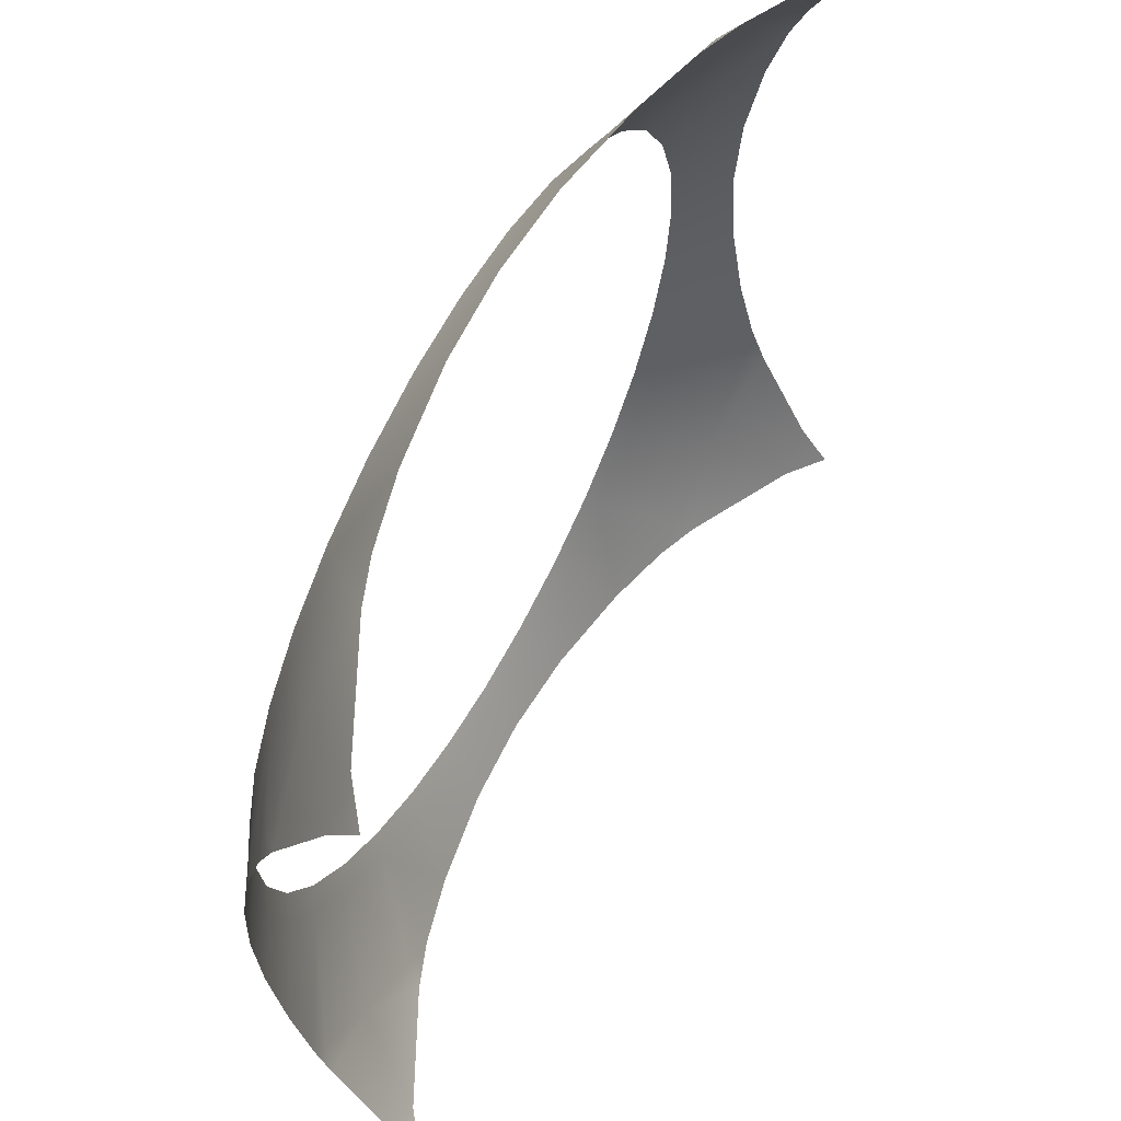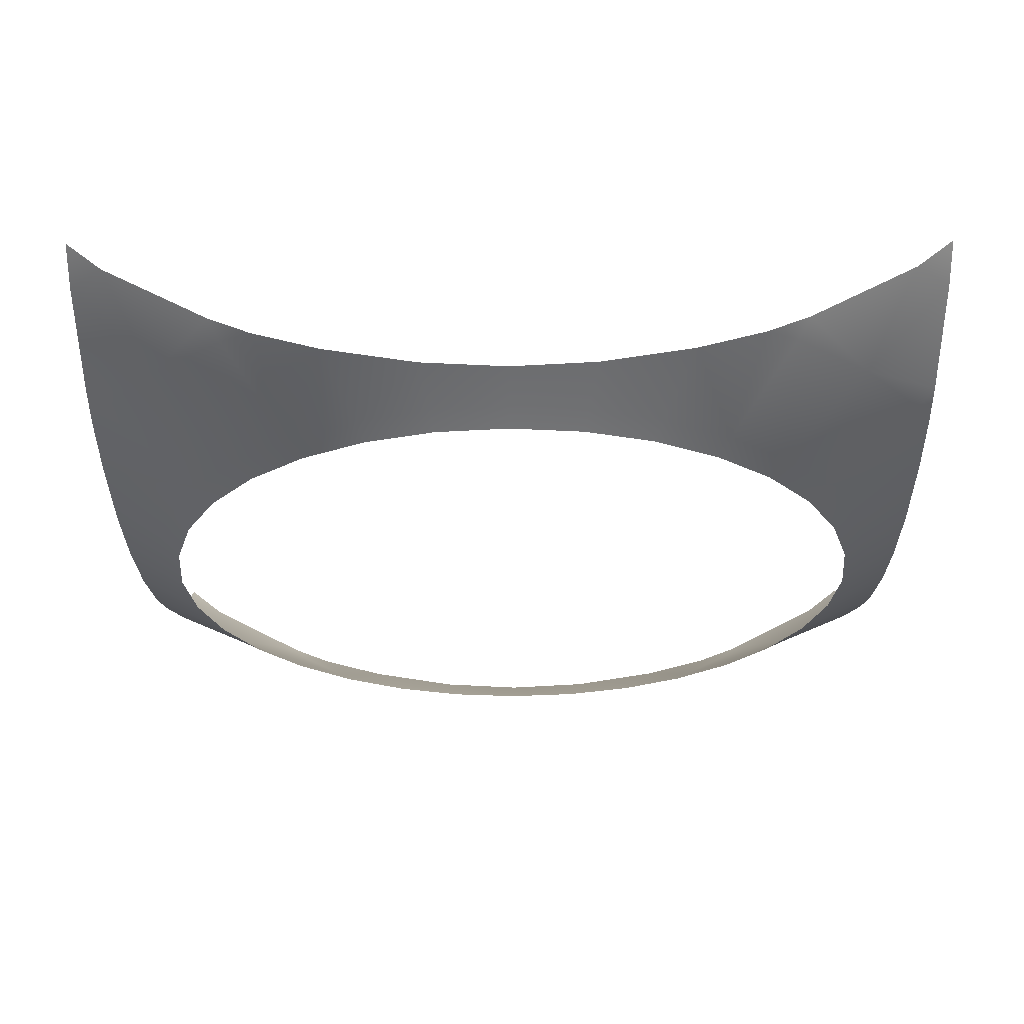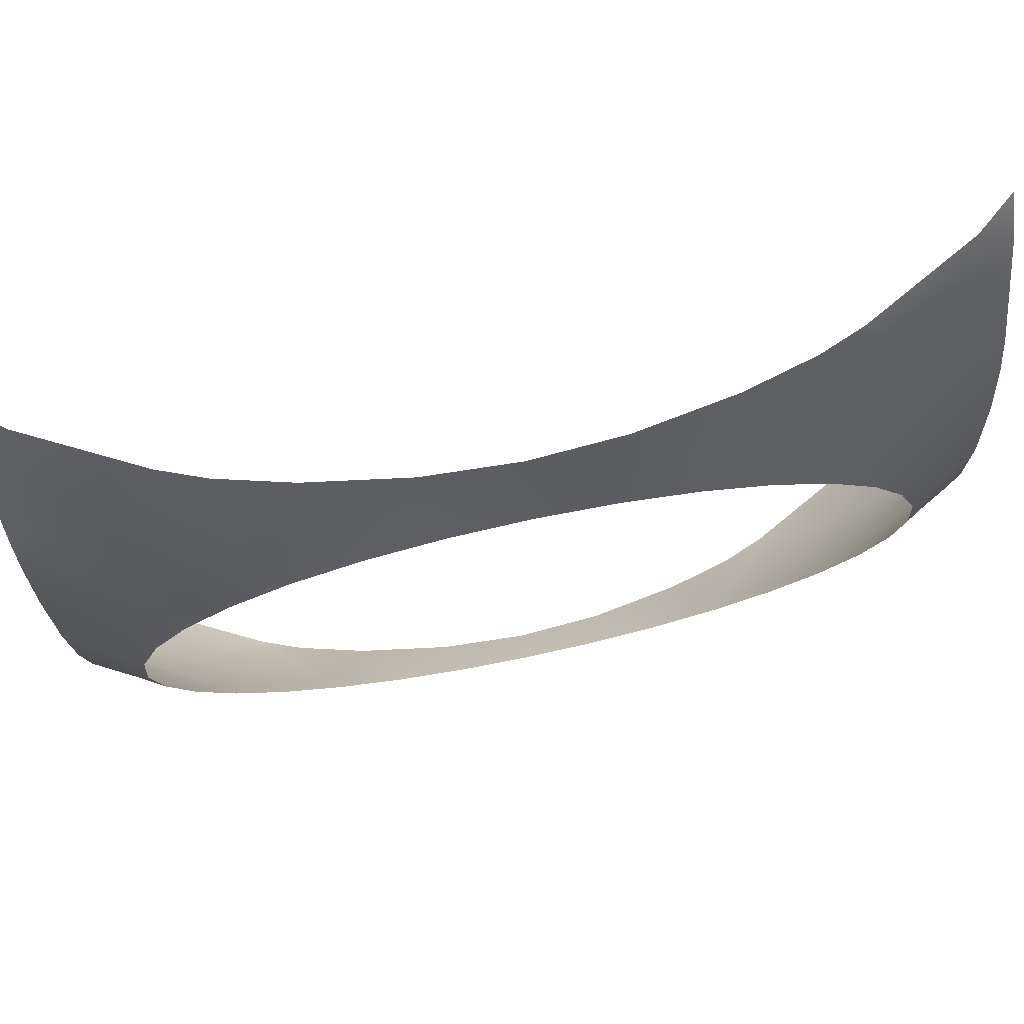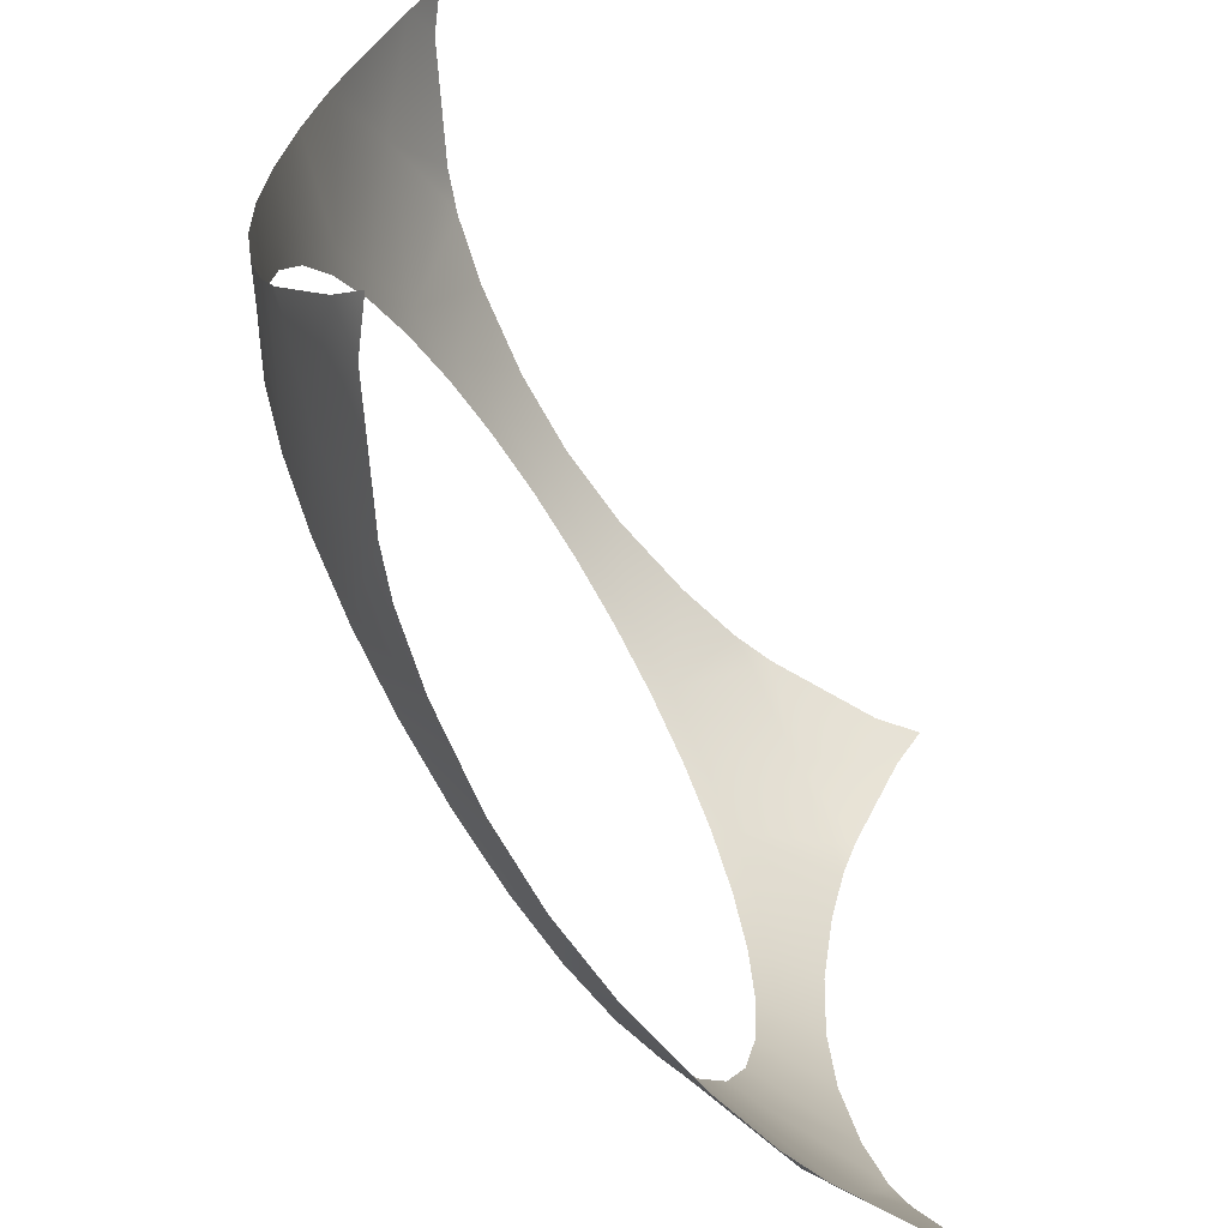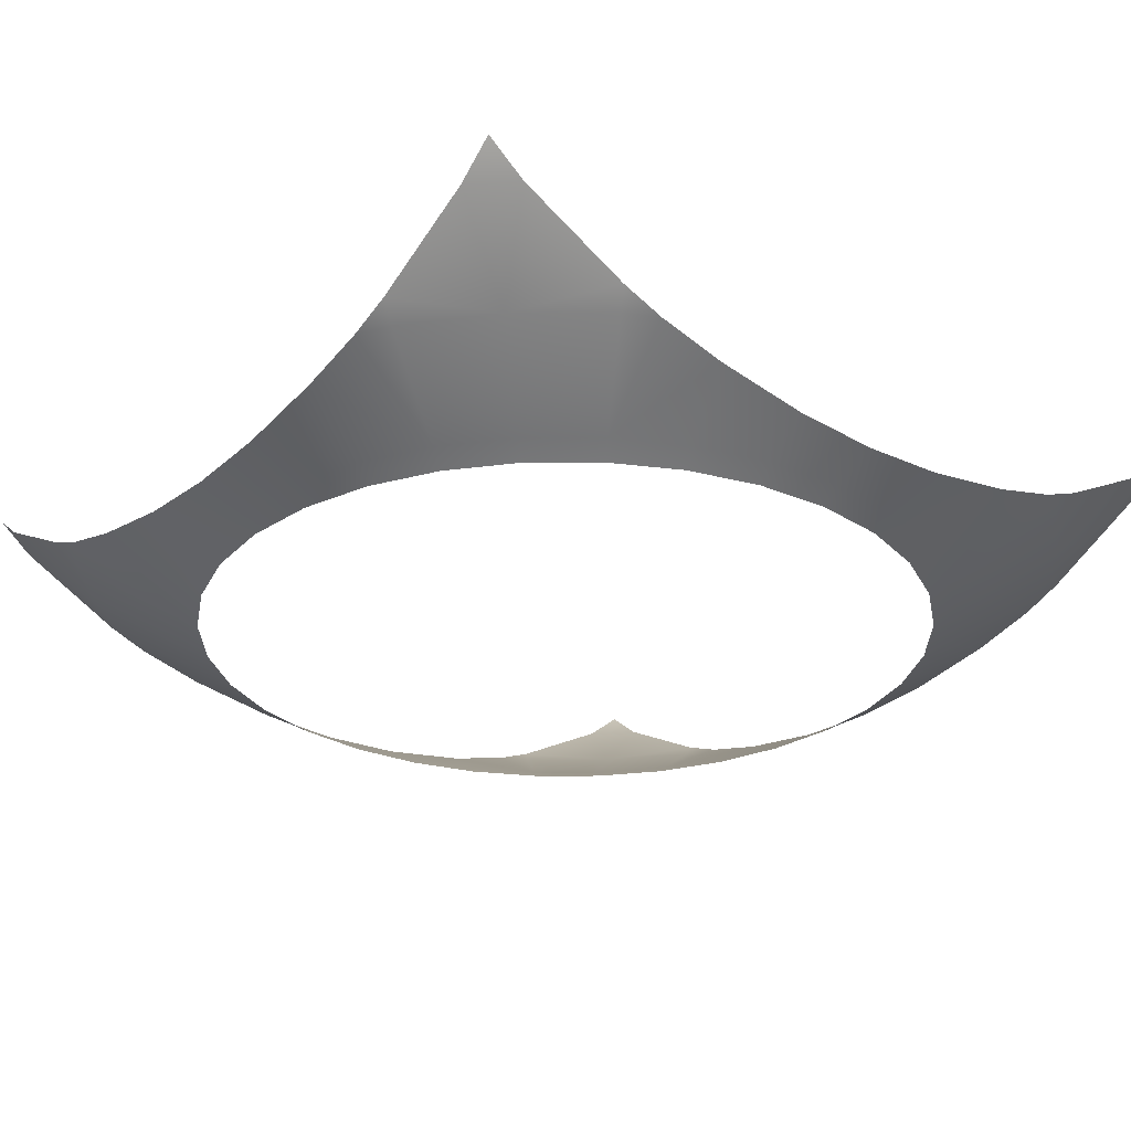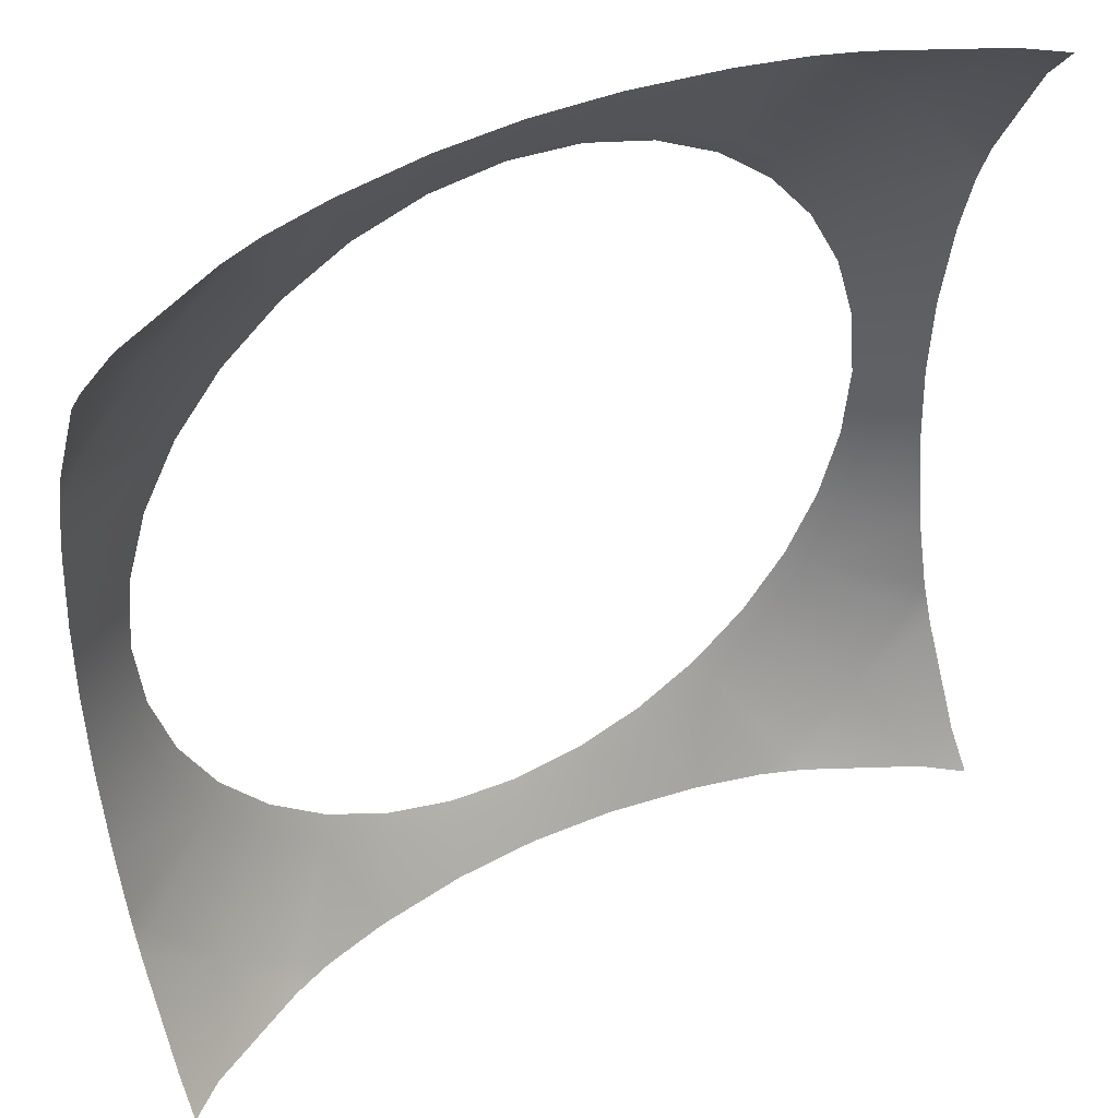
<metadata>
{"format":"obj","ext":"obj","renderer":"f3d","projection":"perspective","resolution":1024,"background":"white","views":[{"elev":63.6,"azim":119.0,"up":"+Z"},{"elev":-25.3,"azim":-179.6,"up":"+Y"},{"elev":78.0,"azim":-11.8,"up":"+Z"},{"elev":-65.7,"azim":121.6,"up":"+Z"},{"elev":-26.9,"azim":-129.1,"up":"+Y"},{"elev":43.3,"azim":150.2,"up":"+Z"}]}
</metadata>
<code>
v 0.4605 3.261 -3.221
v 0.4593 3.261 -3.208
v 0.4525 3.265 -3.208
v 0.4644 3.261 -3.234
v 0.4525 3.266 -3.223
v 0.4706 3.261 -3.246
v 0.4525 3.268 -3.239
v 0.4525 3.272 -3.251
v 0.4525 3.274 -3.258
v 0.4553 3.272 -3.256
v 0.466 3.272 -3.269
v 0.4588 3.284 -3.282
v 0.4771 3.274 -3.282
v 0.479 3.261 -3.256
v 0.479 3.272 -3.28
v 0.4843 3.272 -3.282
v 0.4892 3.261 -3.264
v 0.4959 3.268 -3.282
v 0.5008 3.261 -3.271
v 0.5119 3.266 -3.282
v 0.5135 3.261 -3.274
v 0.5266 3.265 -3.282
v 0.5266 3.261 -3.276
v 0.5135 3.261 -3.274
v 0.5397 3.261 -3.274
v 0.5524 3.261 -3.271
v 0.5413 3.266 -3.282
v 0.5761 3.274 -3.282
v 0.5742 3.272 -3.28
v 0.5689 3.272 -3.282
v 0.564 3.261 -3.264
v 0.5573 3.268 -3.282
v 0.5872 3.272 -3.269
v 0.5742 3.261 -3.256
v 0.6007 3.284 -3.276
v 0.6007 3.274 -3.258
v 0.5944 3.284 -3.282
v 0.5979 3.272 -3.256
v 0.5826 3.261 -3.246
v 0.6007 3.272 -3.251
v 0.6007 3.268 -3.239
v 0.5888 3.261 -3.234
v 0.6007 3.266 -3.223
v 0.5927 3.261 -3.221
v 0.6007 3.265 -3.208
v 0.5939 3.261 -3.208
v 0.5927 3.261 -3.195
v 0.5888 3.261 -3.183
v 0.6007 3.266 -3.194
v 0.6007 3.274 -3.159
v 0.5979 3.272 -3.161
v 0.6007 3.272 -3.166
v 0.5826 3.261 -3.171
v 0.6007 3.268 -3.178
v 0.5872 3.272 -3.148
v 0.5944 3.284 -3.134
v 0.5761 3.274 -3.134
v 0.6007 3.284 -3.141
v 0.5742 3.272 -3.137
v 0.564 3.261 -3.152
v 0.5689 3.272 -3.134
v 0.5573 3.268 -3.134
v 0.5524 3.261 -3.146
v 0.5413 3.266 -3.134
v 0.5397 3.261 -3.142
v 0.5266 3.265 -3.134
v 0.5266 3.261 -3.141
v 0.5135 3.261 -3.142
v 0.5008 3.261 -3.146
v 0.5135 3.261 -3.142
v 0.5119 3.266 -3.134
v 0.5142 3.259 -3.271
v 0.5142 3.259 -3.271
v 0.4912 3.259 -3.261
v 0.4771 3.274 -3.134
v 0.479 3.272 -3.137
v 0.4843 3.272 -3.134
v 0.4892 3.261 -3.152
v 0.4959 3.268 -3.134
v 0.466 3.272 -3.148
v 0.4816 3.259 -3.253
v 0.4525 3.284 -3.141
v 0.4525 3.274 -3.159
v 0.4553 3.272 -3.161
v 0.4706 3.261 -3.171
v 0.4678 3.259 -3.233
v 0.4588 3.284 -3.134
v 0.4525 3.272 -3.166
v 0.4525 3.268 -3.178
v 0.4644 3.261 -3.183
v 0.4525 3.266 -3.194
v 0.4605 3.261 -3.195
v 0.4642 3.259 -3.221
v 0.4525 3.284 -3.276
v 0.4525 3.289 -3.282
v 0.5266 3.259 -3.272
v 0.539 3.259 -3.271
v 0.562 3.259 -3.261
v 0.5795 3.259 -3.244
v 0.5854 3.259 -3.233
v 0.5903 3.259 -3.208
v 0.4737 3.259 -3.244
v 0.479 3.261 -3.161
v 0.4816 3.259 -3.163
v 0.4912 3.259 -3.155
v 0.4737 3.259 -3.173
v 0.4678 3.259 -3.184
v 0.4642 3.259 -3.196
v 0.4629 3.259 -3.208
v 0.589 3.259 -3.196
v 0.5854 3.259 -3.184
v 0.5795 3.259 -3.173
v 0.5716 3.259 -3.163
v 0.562 3.259 -3.155
v 0.551 3.259 -3.149
v 0.539 3.259 -3.146
v 0.5266 3.259 -3.145
v 0.5142 3.259 -3.146
v 0.5022 3.259 -3.149
v 0.5142 3.259 -3.146
v 0.5119 3.266 -3.282
v 0.6007 3.289 -3.282
v 0.5742 3.261 -3.161
v 0.6007 3.289 -3.134
v 0.5119 3.266 -3.134
v 0.5022 3.259 -3.267
v 0.4525 3.289 -3.134
v 0.551 3.259 -3.267
v 0.5716 3.259 -3.253
v 0.589 3.259 -3.221
f 1 2 3
f 4 1 5
f 6 7 8
f 6 4 7
f 9 10 8
f 11 10 9
f 6 10 11
f 11 12 13
f 14 11 15
f 16 15 13
f 17 15 16
f 18 19 17
f 20 21 19
f 22 23 24
f 25 23 22
f 26 25 27
f 28 29 30
f 31 32 30
f 31 26 32
f 33 29 28
f 29 33 34
f 33 35 36
f 35 33 37
f 33 38 39
f 40 38 36
f 39 38 40
f 41 42 39
f 43 44 42
f 45 46 44
f 47 46 45
f 48 47 49
f 50 51 52
f 53 54 52
f 53 48 54
f 53 51 55
f 55 51 50
f 55 56 57
f 56 55 58
f 55 59 60
f 61 59 57
f 60 59 61
f 62 63 60
f 64 65 63
f 66 67 65
f 68 67 66
f 69 70 71
f 72 24 23
f 19 21 73
f 74 17 19
f 75 76 77
f 78 79 77
f 78 69 79
f 78 76 80
f 81 14 17
f 80 76 75
f 80 82 83
f 80 84 85
f 1 4 86
f 82 80 87
f 88 84 83
f 85 84 88
f 89 90 85
f 91 92 90
f 3 2 92
f 2 1 93
f 94 95 12
f 96 23 25
f 97 25 26
f 26 31 98
f 98 31 34
f 34 39 99
f 99 39 42
f 100 42 44
f 44 46 101
f 6 14 81
f 4 6 102
f 103 104 105
f 106 104 103
f 90 107 106
f 108 107 90
f 2 109 108
f 110 101 46
f 111 110 47
f 112 111 48
f 113 112 53
f 60 114 113
f 115 114 60
f 116 115 63
f 67 117 116
f 118 117 67
f 69 119 120
f 78 105 119
f 5 1 3
f 7 4 5
f 10 6 8
f 94 11 9
f 14 6 11
f 15 11 13
f 17 14 15
f 18 17 16
f 18 20 19
f 121 22 24
f 27 25 22
f 32 26 27
f 29 31 30
f 37 33 28
f 31 29 34
f 38 33 36
f 122 35 37
f 34 33 39
f 41 39 40
f 41 43 42
f 43 45 44
f 49 47 45
f 54 48 49
f 51 53 52
f 123 53 55
f 58 55 50
f 59 55 57
f 124 56 58
f 123 55 60
f 62 60 61
f 62 64 63
f 64 66 65
f 125 68 66
f 79 69 71
f 96 72 23
f 126 19 73
f 126 74 19
f 76 78 77
f 103 78 80
f 74 81 17
f 87 80 75
f 84 80 83
f 103 80 85
f 93 1 86
f 127 82 87
f 89 85 88
f 89 91 90
f 91 3 92
f 109 2 93
f 11 94 12
f 97 96 25
f 128 97 26
f 128 26 98
f 129 98 34
f 129 34 99
f 100 99 42
f 130 100 44
f 130 44 101
f 102 6 81
f 86 4 102
f 78 103 105
f 85 106 103
f 85 90 106
f 92 108 90
f 92 2 108
f 47 110 46
f 48 111 47
f 53 112 48
f 123 113 53
f 123 60 113
f 63 115 60
f 65 116 63
f 65 67 116
f 68 118 67
f 70 69 120
f 69 78 119

</code>
